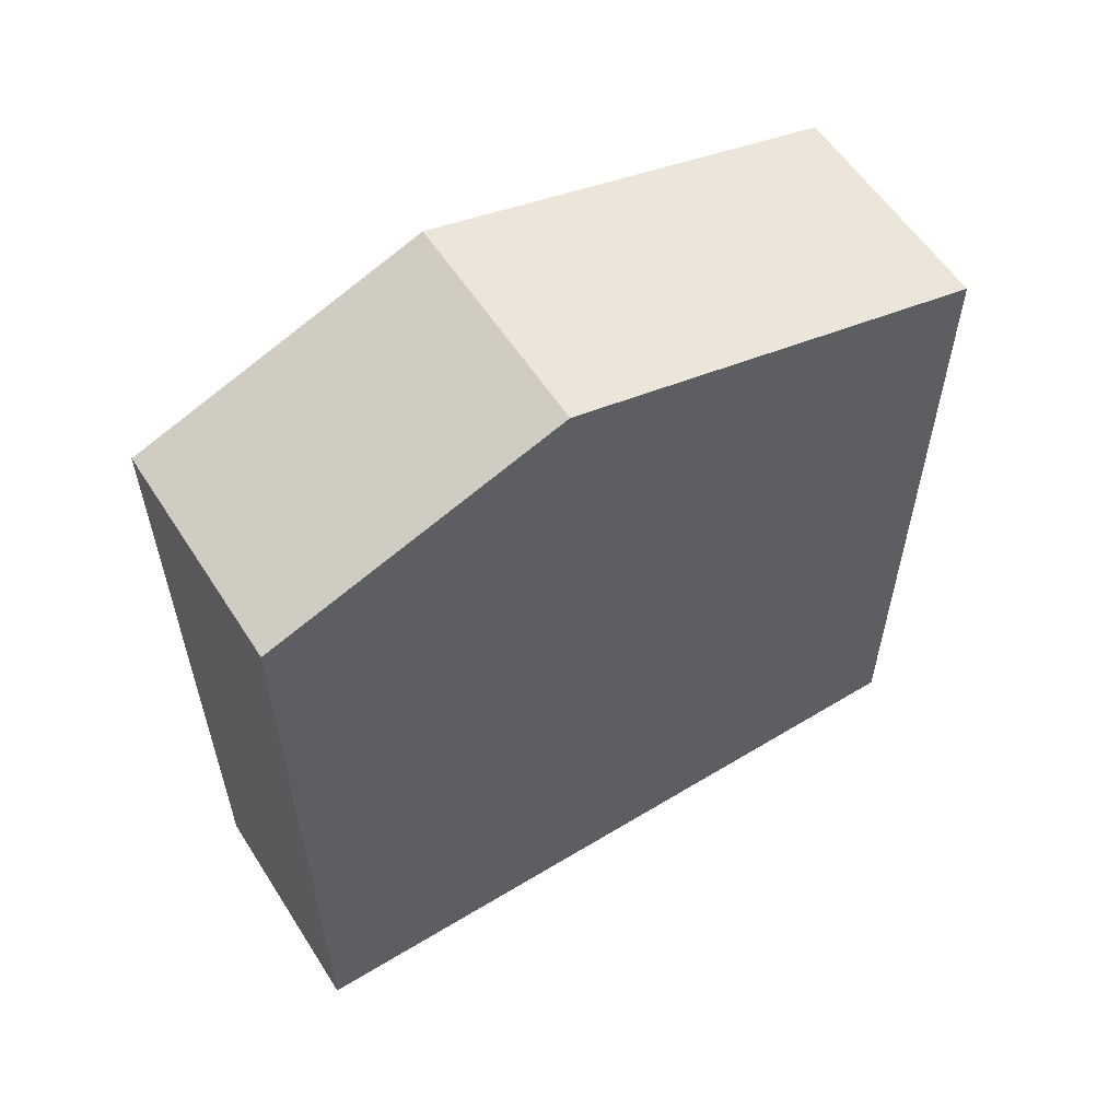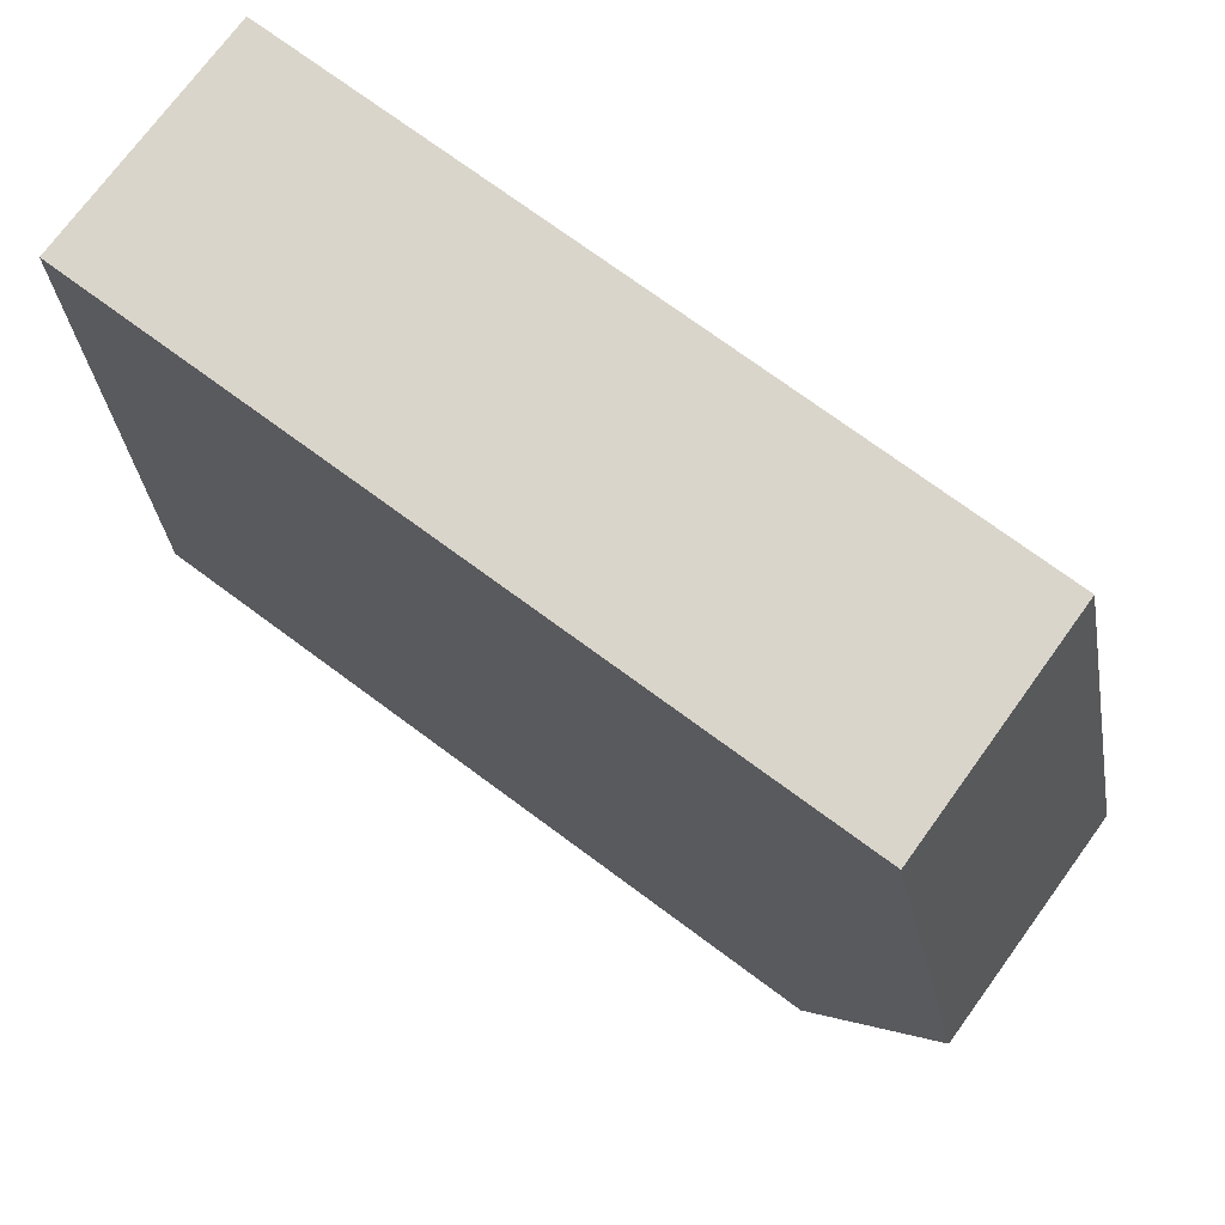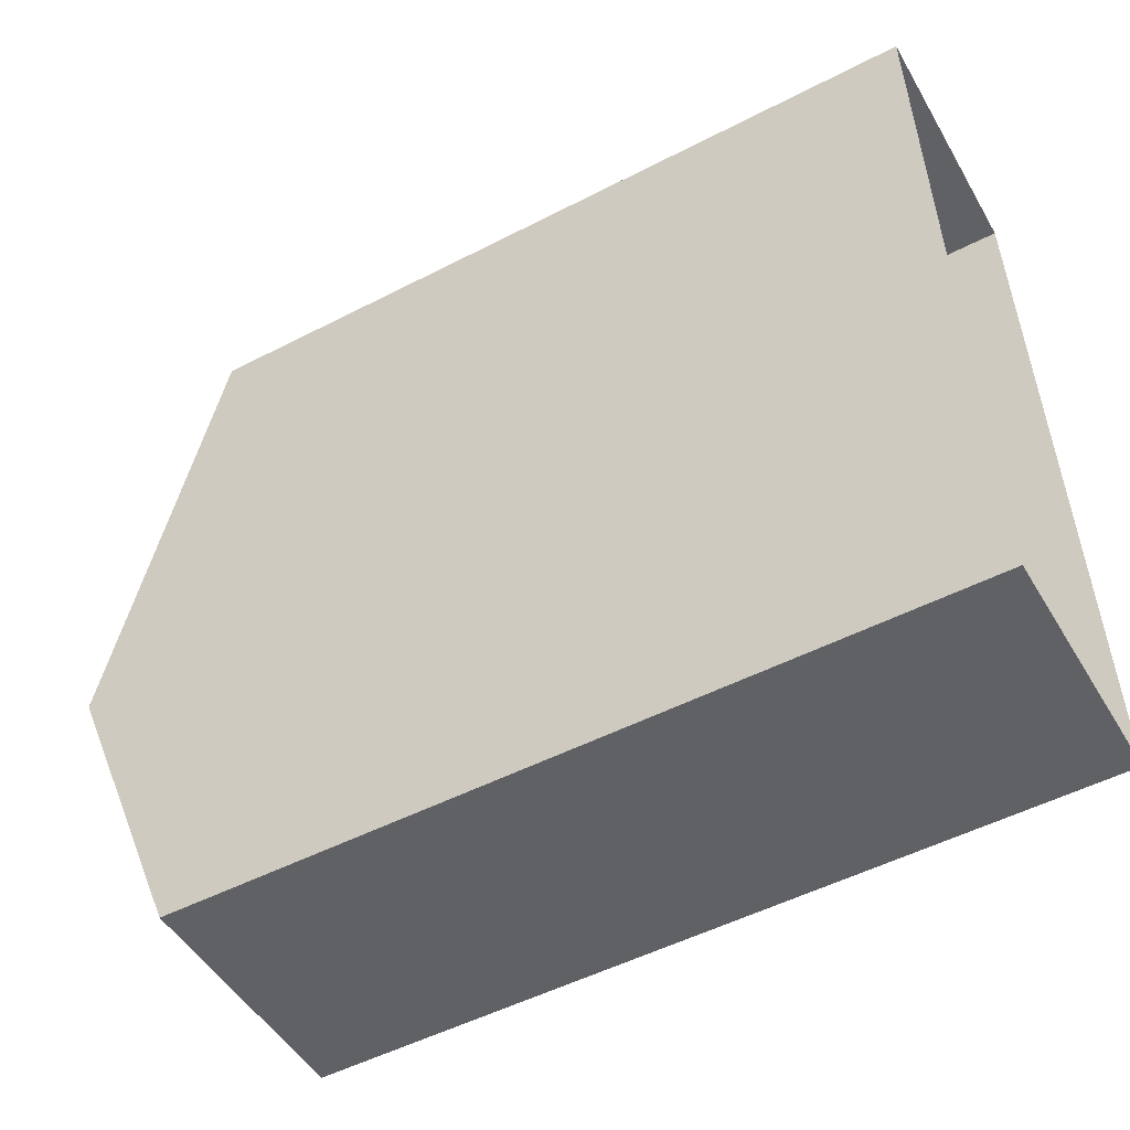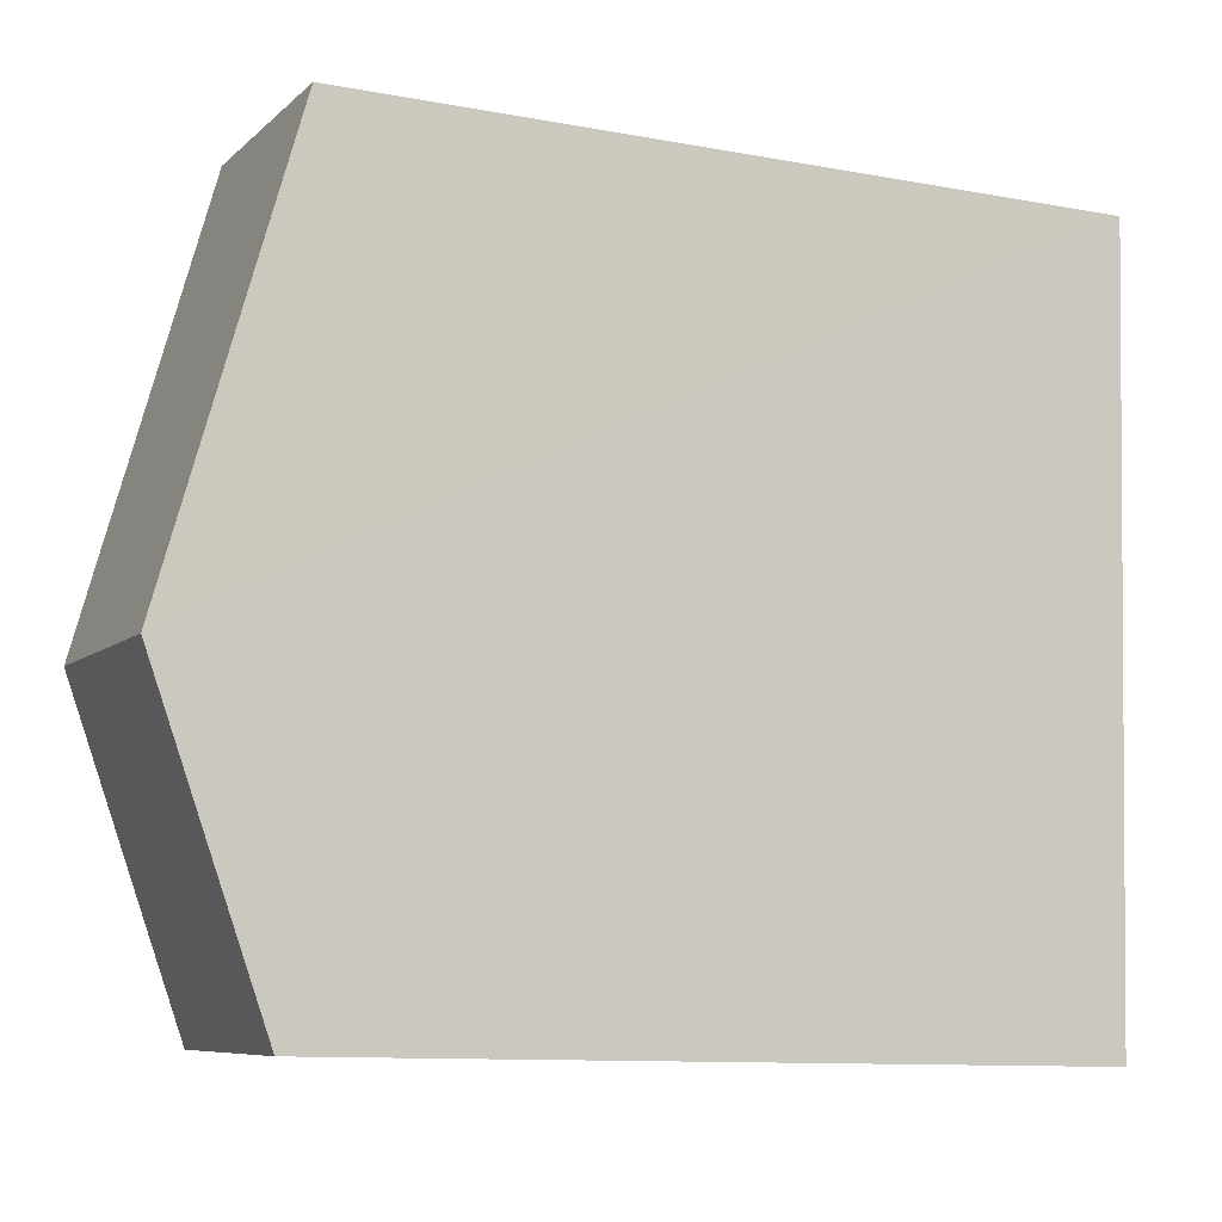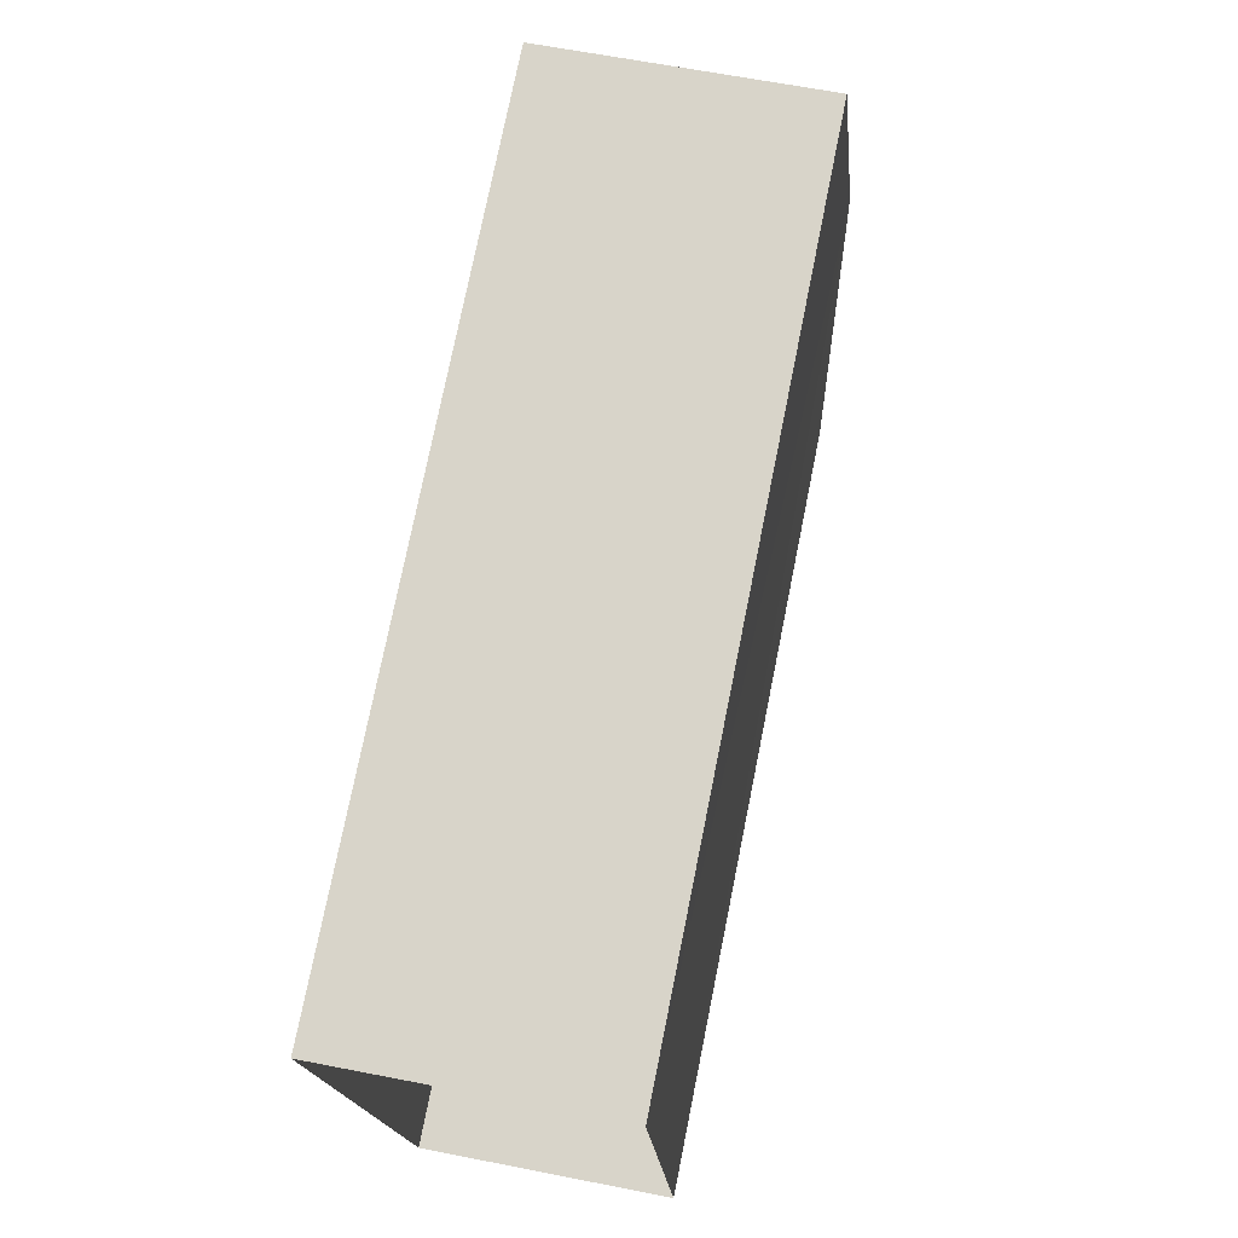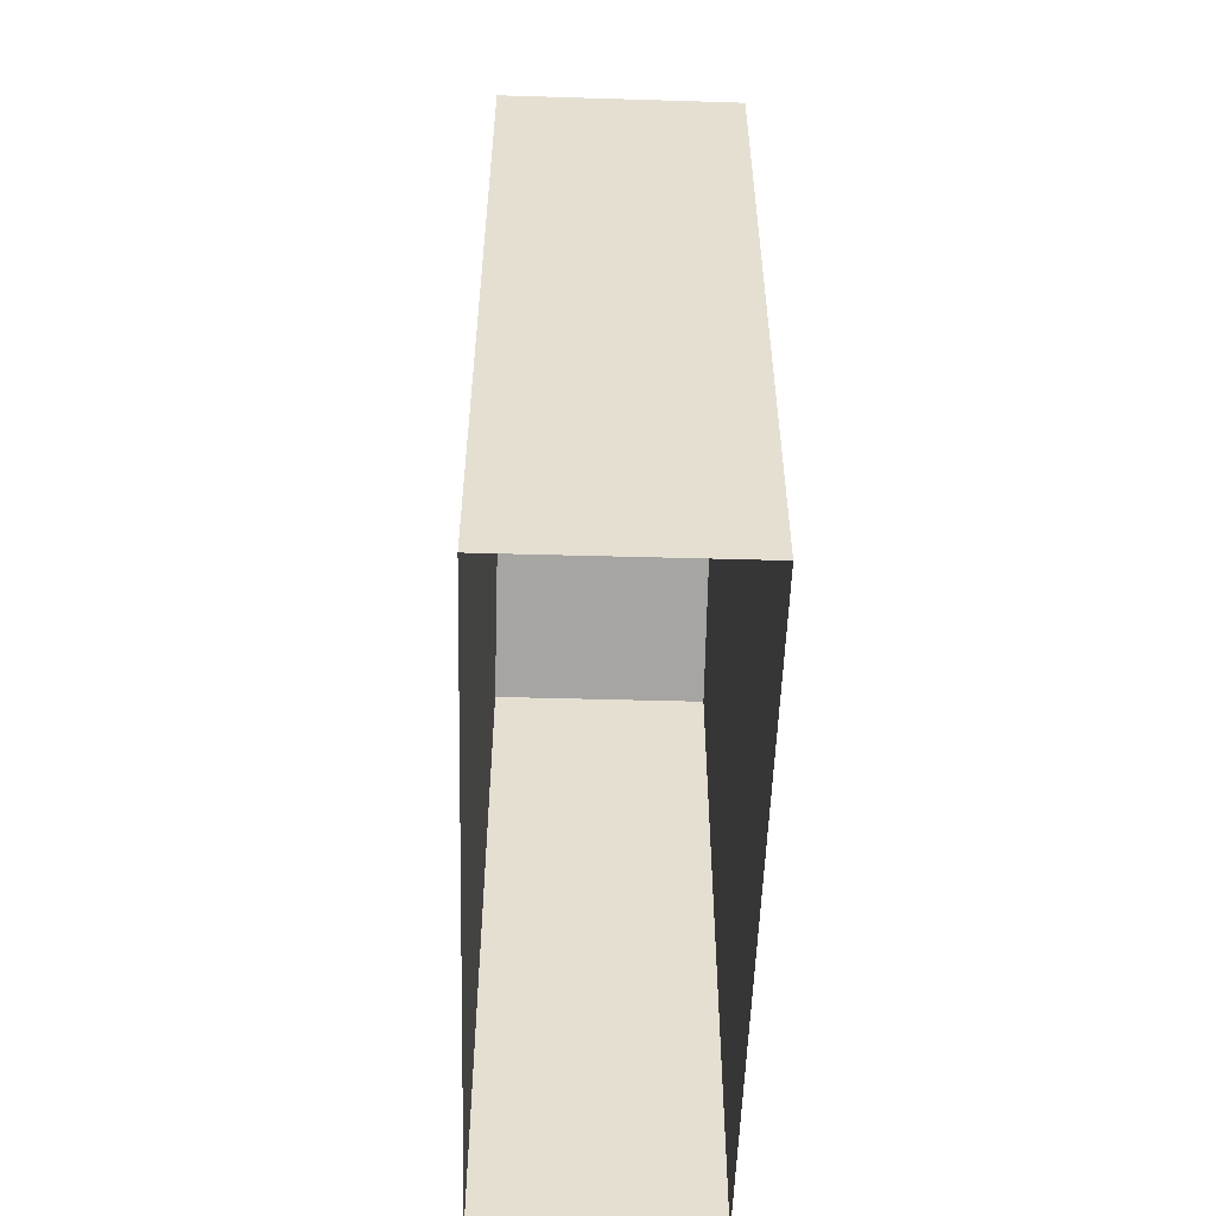
<metadata>
{"format":"obj","ext":"obj","renderer":"f3d","projection":"perspective","resolution":1024,"background":"white","views":[{"elev":57.7,"azim":55.3,"up":"+Z"},{"elev":76.6,"azim":-53.9,"up":"+Y"},{"elev":-51.4,"azim":119.4,"up":"+Y"},{"elev":-10.6,"azim":65.1,"up":"+Y"},{"elev":75.1,"azim":-168.8,"up":"+Y"},{"elev":-53.1,"azim":175.7,"up":"+Z"}]}
</metadata>
<code>
v -3.726e+05 -1.054e+05 23.66
v -3.726e+05 -1.054e+05 23.66
v -3.726e+05 -1.054e+05 23.66
v -3.726e+05 -1.054e+05 23.66
v -3.726e+05 -1.054e+05 32.11
v -3.726e+05 -1.054e+05 32.11
v -3.726e+05 -1.054e+05 33.4
v -3.726e+05 -1.054e+05 33.4
v -3.726e+05 -1.054e+05 32.12
v -3.726e+05 -1.054e+05 32.12
f 1 2 3
f 4 1 3
f 5 6 7
f 8 5 7
f 9 10 8
f 7 9 8
f 6 2 7
f 2 1 7
f 1 9 7
f 10 1 4
f 10 9 1
f 5 3 2
f 6 5 2
f 10 4 8
f 4 3 8
f 3 5 8

</code>
